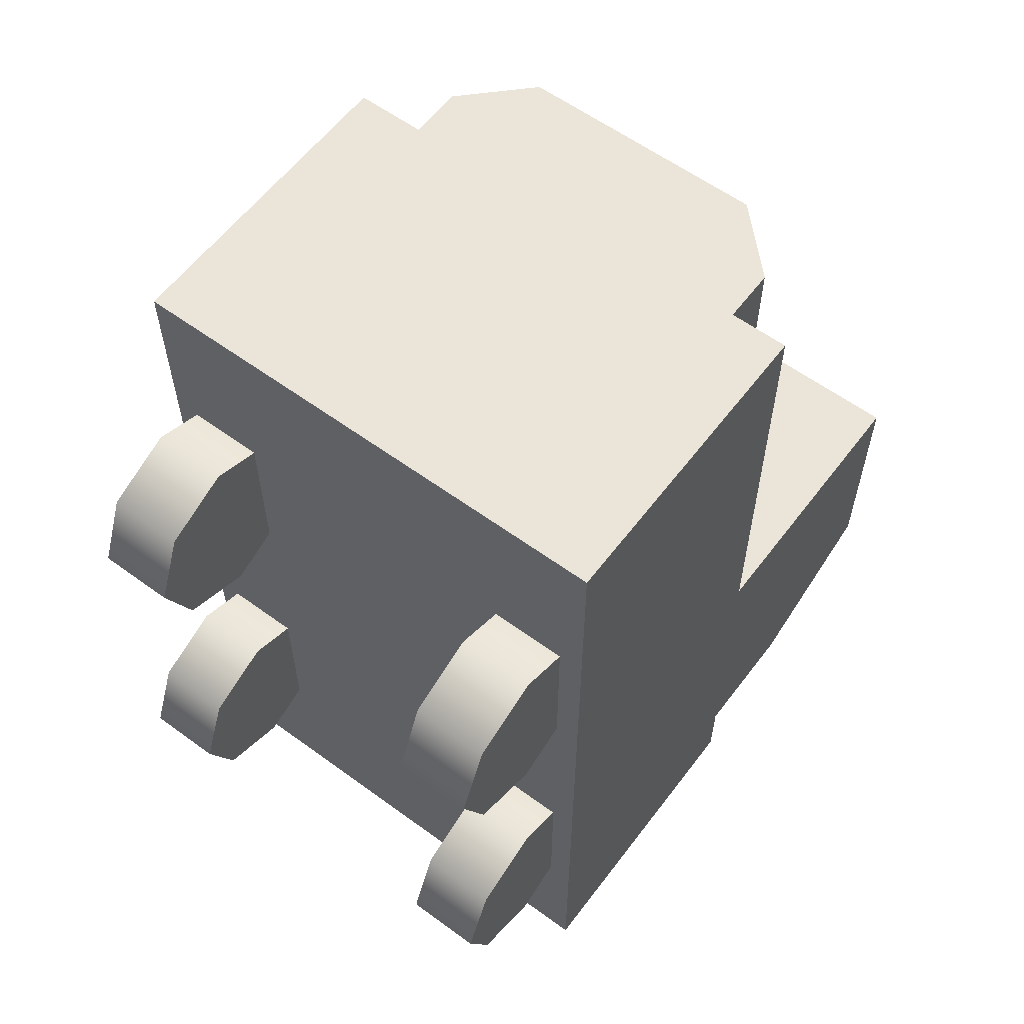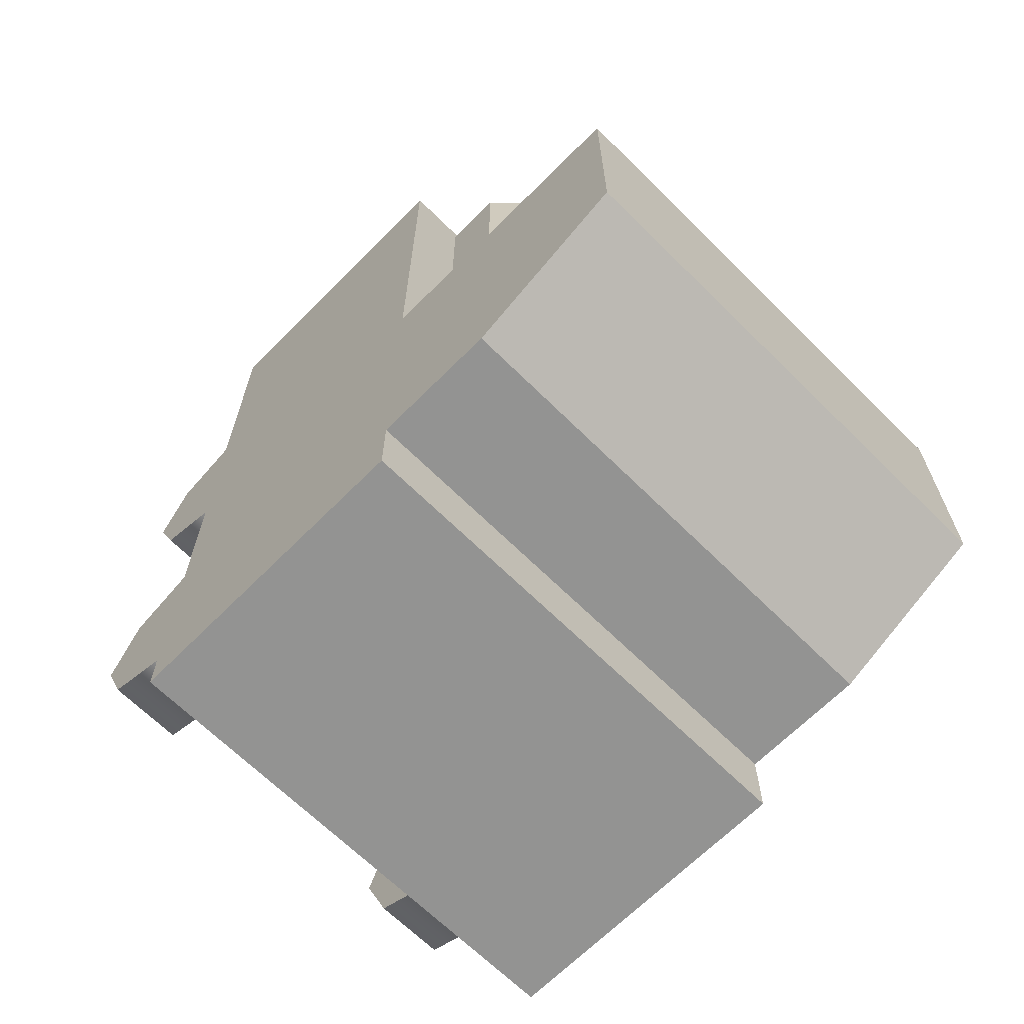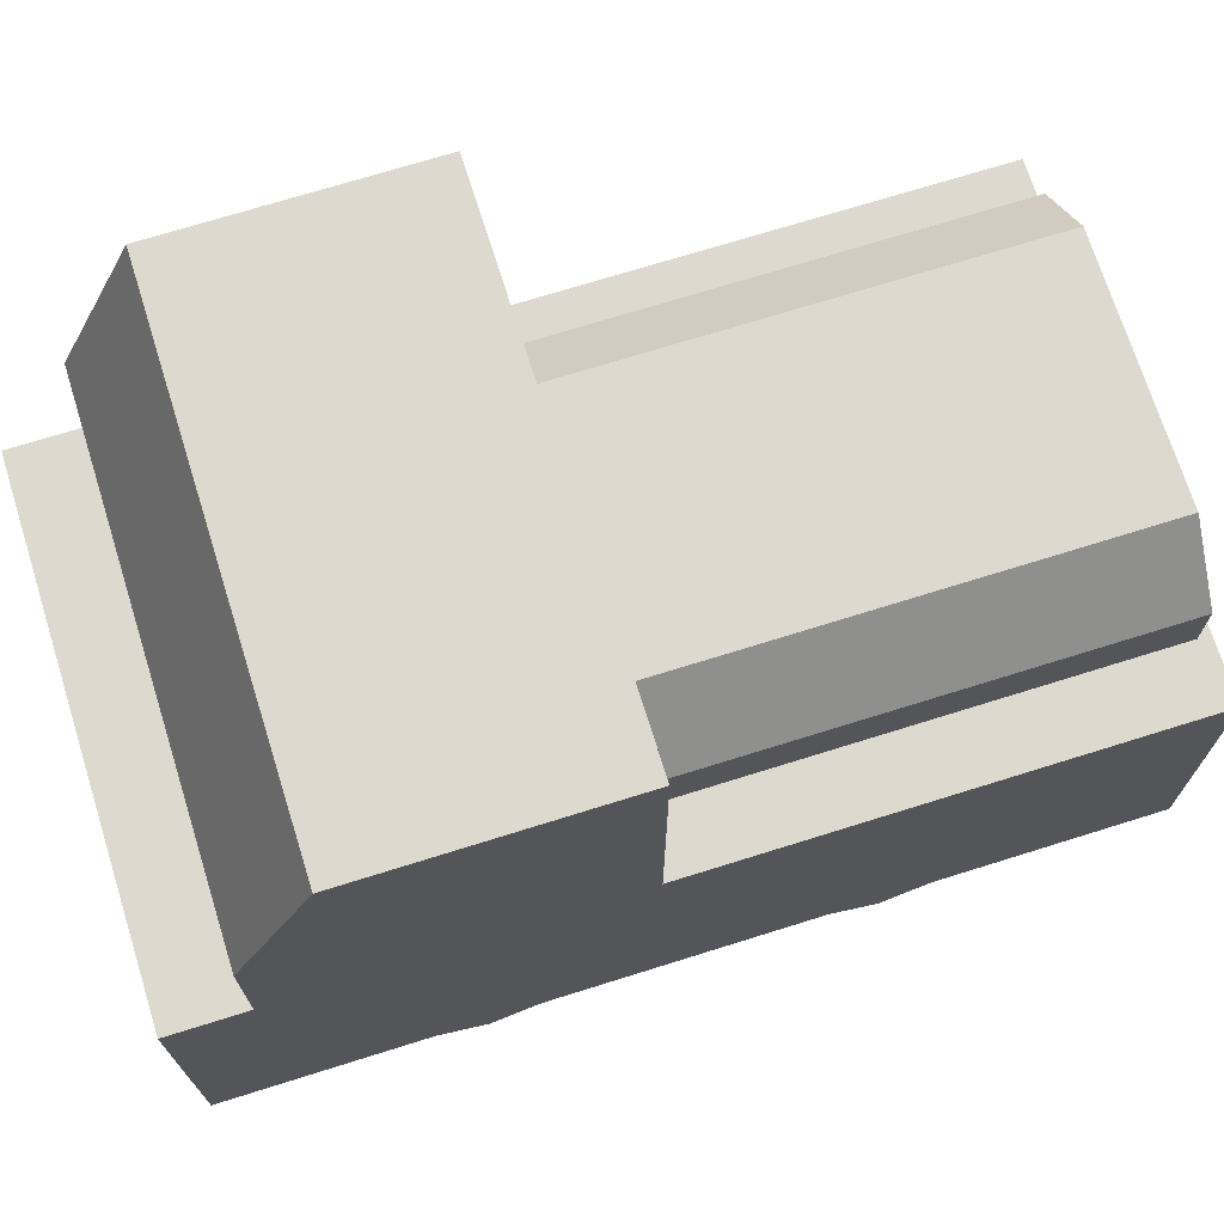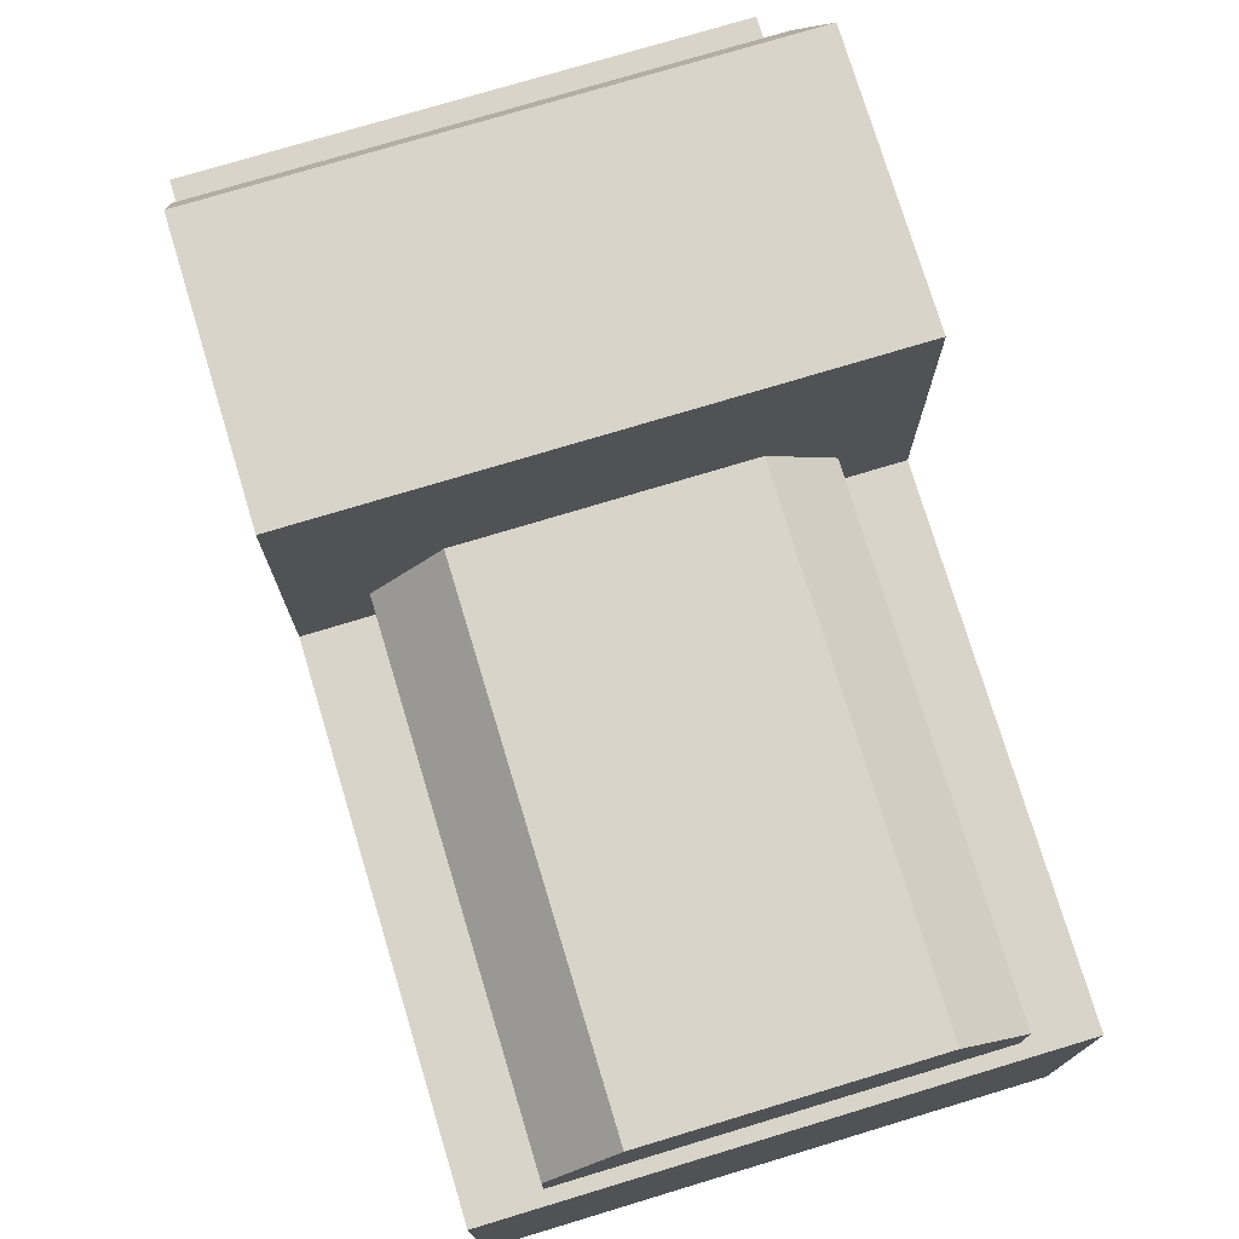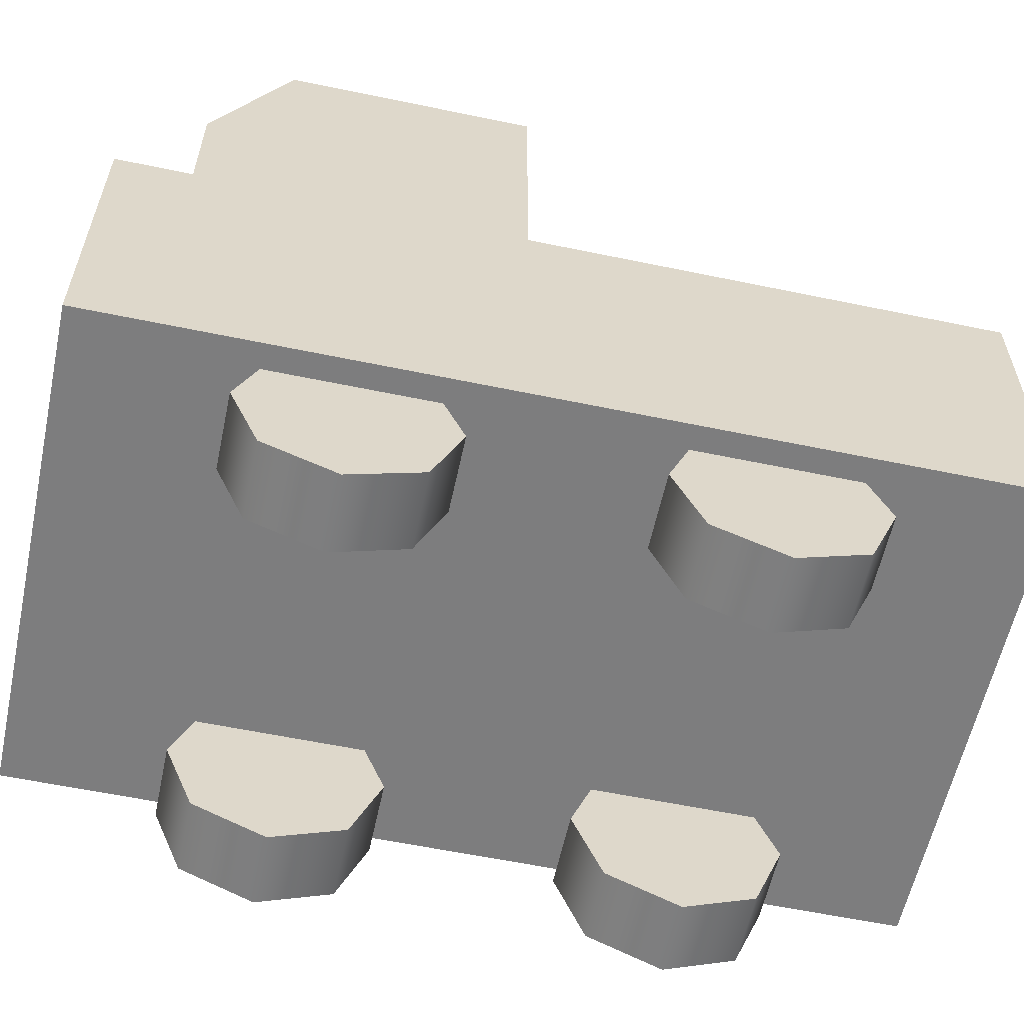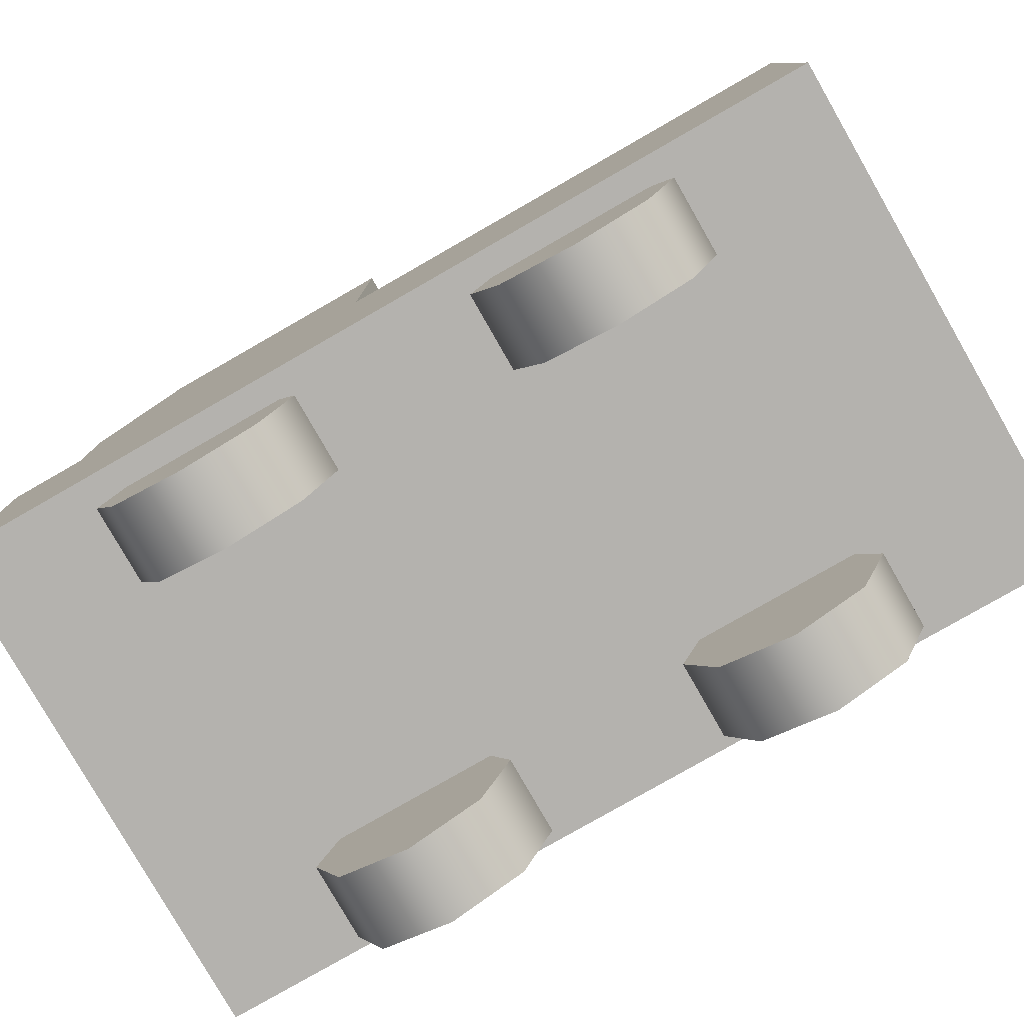
<metadata>
{"format":"obj","ext":"obj","renderer":"f3d","projection":"perspective","resolution":1024,"background":"white","views":[{"elev":59.4,"azim":36.9,"up":"+Z"},{"elev":-66.7,"azim":135.2,"up":"+Z"},{"elev":71.4,"azim":-107.4,"up":"+Y"},{"elev":75.6,"azim":-16.8,"up":"+Y"},{"elev":-59.1,"azim":-102.1,"up":"+Y"},{"elev":-79.8,"azim":-60.2,"up":"+Y"}]}
</metadata>
<code>
o c_b_train
v -0.2 0.25 0.35
v 0.2 0.25 0.35
v -0.2 0.25 -0.35
v 0.2 0.25 -0.35
v 0.2 0.5 -0.35
v 0.2 0.5 0.35
v -0.2 0.5 0.35
v -0.2 0.5 -0.35
v 0.2 0.5 -0.06
v 0.2 0.4 -0.11
v 0.2 0.4 -0.21
v 0.2 0.5 -0.26
v 0.2 0.7 -0.06
v 0.18 0.21 -0.23
v 0.18 0.2666 -0.2066
v 0.18 0.2666 -0.09343
v 0.18 0.21 -0.07
v 0.18 0.1534 -0.09343
v 0.18 0.13 -0.15
v 0.18 0.1534 -0.2066
v 0.12 0.21 -0.23
v 0.12 0.2666 -0.2066
v 0.12 0.2666 -0.09343
v 0.12 0.21 -0.07
v 0.12 0.1534 -0.09343
v 0.12 0.13 -0.15
v 0.12 0.1534 -0.2066
v -0.12 0.21 -0.23
v -0.12 0.2666 -0.2066
v -0.12 0.2666 -0.09343
v -0.12 0.21 -0.07
v -0.12 0.1534 -0.09343
v -0.12 0.13 -0.15
v -0.12 0.1534 -0.2066
v -0.18 0.21 -0.23
v -0.18 0.2666 -0.2066
v -0.18 0.2666 -0.09343
v -0.18 0.21 -0.07
v -0.18 0.1534 -0.09343
v -0.18 0.13 -0.15
v -0.18 0.1534 -0.2066
v 0.18 0.21 0.07
v 0.18 0.2666 0.09343
v 0.18 0.2666 0.2066
v 0.18 0.21 0.23
v 0.18 0.1534 0.2066
v 0.18 0.13 0.15
v 0.18 0.1534 0.09343
v 0.12 0.21 0.07
v 0.12 0.2666 0.09343
v 0.12 0.2666 0.2066
v 0.12 0.21 0.23
v 0.12 0.1534 0.2066
v 0.12 0.13 0.15
v 0.12 0.1534 0.09343
v -0.12 0.21 0.07
v -0.12 0.2666 0.09343
v -0.12 0.2666 0.2066
v -0.12 0.21 0.23
v -0.12 0.1534 0.2066
v -0.12 0.13 0.15
v -0.12 0.1534 0.09343
v -0.18 0.21 0.07
v -0.18 0.2666 0.09343
v -0.18 0.2666 0.2066
v -0.18 0.21 0.23
v -0.18 0.1534 0.2066
v -0.18 0.13 0.15
v -0.18 0.1534 0.09343
v 0.2 0.7 -0.21
v 0.2 0.6 -0.26
v -0.2 0.5 -0.06
v -0.2 0.4 -0.11
v -0.2 0.4 -0.21
v -0.2 0.5 -0.26
v -0.2 0.7 -0.06
v -0.2 0.7 -0.21
v -0.2 0.6 -0.26
v 0.2 0.73 -0.23
v -0.2 0.73 -0.23
v 0.2 0.6 -0.29
v -0.2 0.6 -0.29
v 0.2 0.5 -0.29
v -0.2 0.5 -0.29
v 0.2 0.37 -0.23
v -0.2 0.37 -0.23
v 0.2 0.37 -0.09
v -0.2 0.37 -0.09
v 0.2 0.5 -0.03
v -0.2 0.5 -0.03
v 0.2 0.73 -0.03
v -0.2 0.73 -0.03
v 0.15 0.5 -0.03
v 0.15 0.55 -0.03
v 0.1 0.6 -0.03
v -0.1 0.6 -0.03
v -0.15 0.55 -0.03
v -0.15 0.5 -0.03
v 0.15 0.5 0.34
v 0.15 0.55 0.34
v 0.1 0.6 0.34
v -0.1 0.6 0.34
v -0.15 0.55 0.34
v -0.15 0.5 0.34
v 0.17 0.52 -0.29
v 0.17 0.6 -0.29
v 0.17 0.704 -0.242
v -0.17 0.704 -0.242
v -0.17 0.6 -0.29
v -0.17 0.52 -0.29
f 1 3 4 2
f 3 8 5 4
f 3 86 84 8
f 2 6 7 1
f 15 14 21 22
f 14 20 27 21
f 19 18 25 26
f 17 16 23 24
f 20 19 26 27
f 18 17 24 25
f 29 28 35 36
f 28 34 41 35
f 33 32 39 40
f 31 30 37 38
f 34 33 40 41
f 32 31 38 39
f 43 42 49 50
f 42 48 55 49
f 47 46 53 54
f 45 44 51 52
f 48 47 54 55
f 46 45 52 53
f 57 56 63 64
f 56 62 69 63
f 61 60 67 68
f 59 58 65 66
f 62 61 68 69
f 60 59 66 67
f 5 8 84 83
f 5 83 85 4
f 26 25 27
f 25 24 21 27
f 22 21 24 23
f 19 20 18
f 18 20 14 17
f 15 16 17 14
f 54 53 55
f 53 52 49 55
f 50 49 52 51
f 47 48 46
f 45 46 48 42
f 42 43 44 45
f 61 62 60
f 33 34 32
f 31 32 34 28
f 28 29 30 31
f 59 60 62 56
f 56 57 58 59
f 68 67 69
f 67 66 63 69
f 64 63 66 65
f 40 39 41
f 39 38 35 41
f 36 35 38 37
f 90 89 91 92
f 79 91 13 70
f 9 13 91 89
f 10 9 89 87
f 11 10 87 85
f 12 11 85 83
f 12 83 81 71
f 79 70 71 81
f 80 77 76 92
f 76 72 90 92
f 72 73 88 90
f 73 74 86 88
f 74 75 84 86
f 75 78 82 84
f 80 82 78 77
f 4 85 87 2
f 1 88 86 3
f 7 90 88 1
f 2 87 89 6
f 6 89 90 7
f 95 96 102 101
f 93 94 100 99
f 96 97 103 102
f 94 95 101 100
f 97 98 104 103
f 100 101 102 103
f 99 100 103 104
f 73 72 75 74
f 76 78 75 72
f 77 78 76
f 10 11 12 9
f 13 9 12 71
f 70 13 71
f 107 108 80 79
f 109 108 107 106
f 82 80 108 109
f 79 81 106 107
f 92 91 79 80
f 105 106 81 83
f 84 82 109 110
f 84 110 105 83
f 105 110 109 106

</code>
